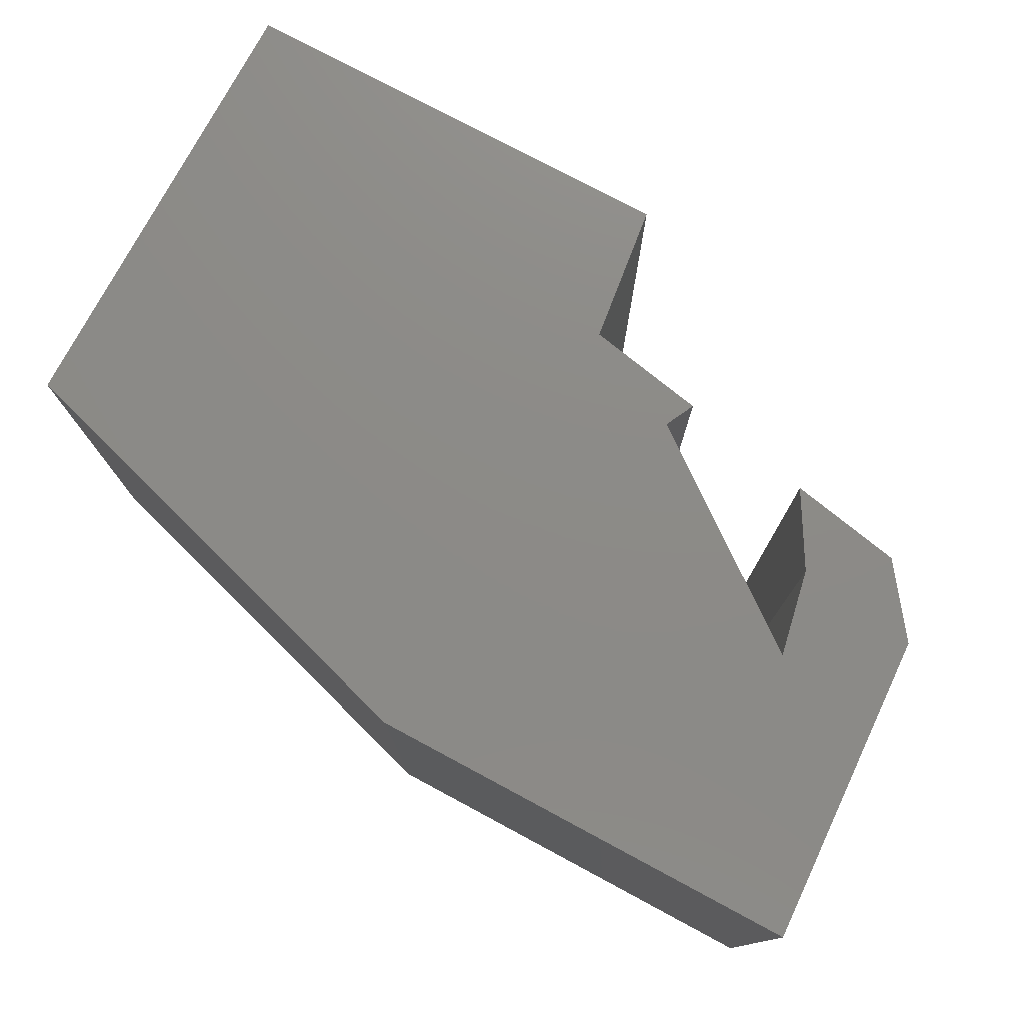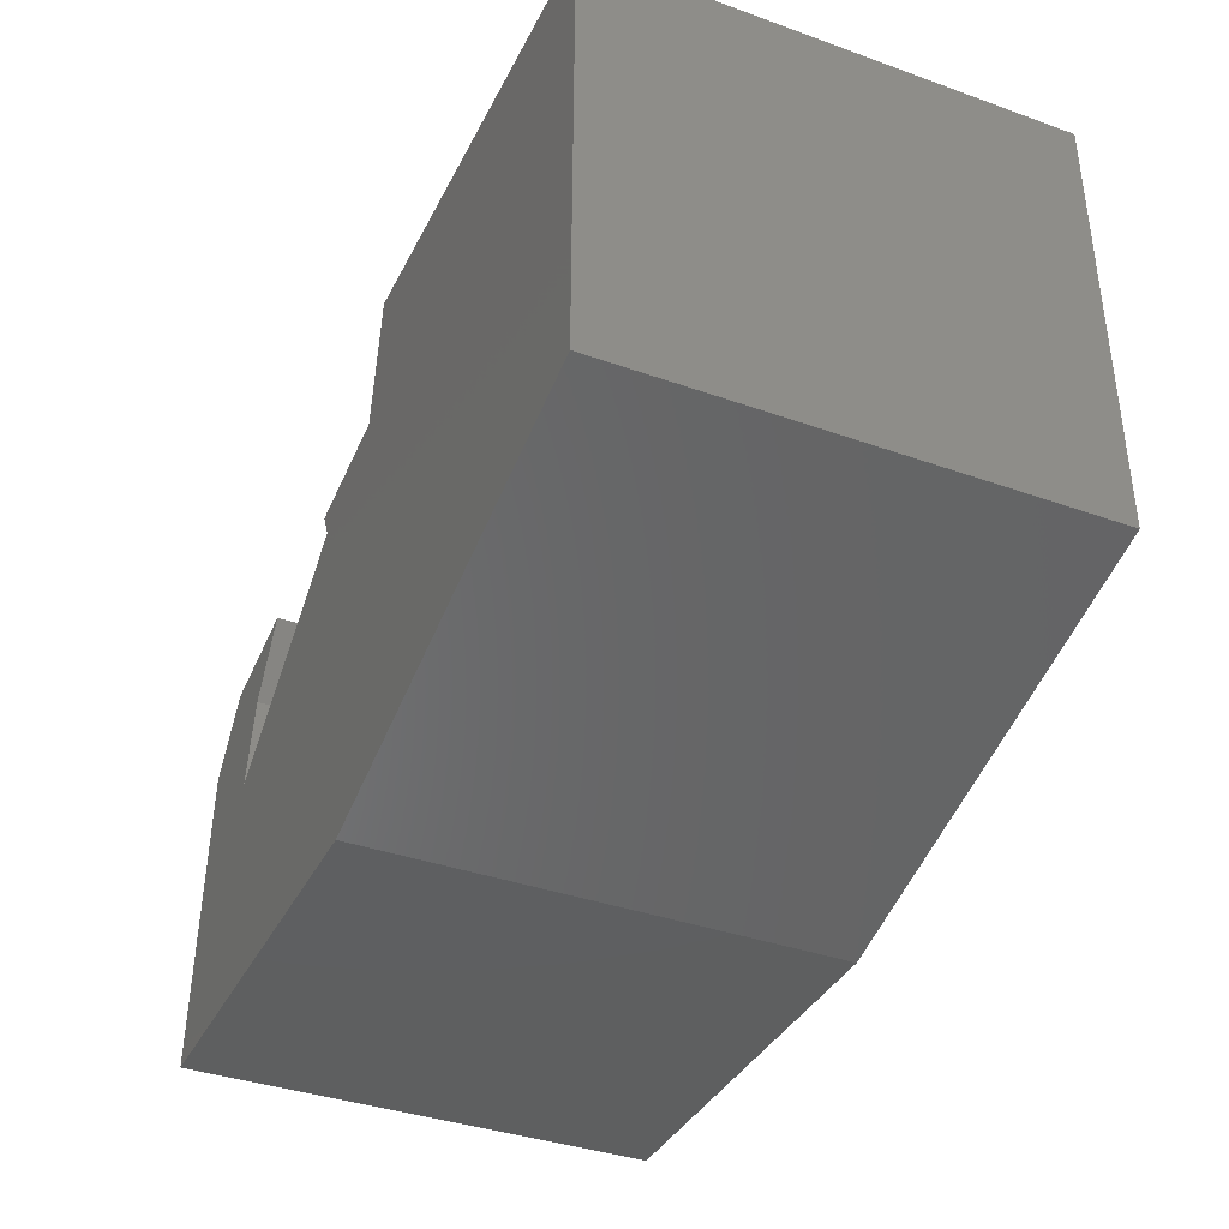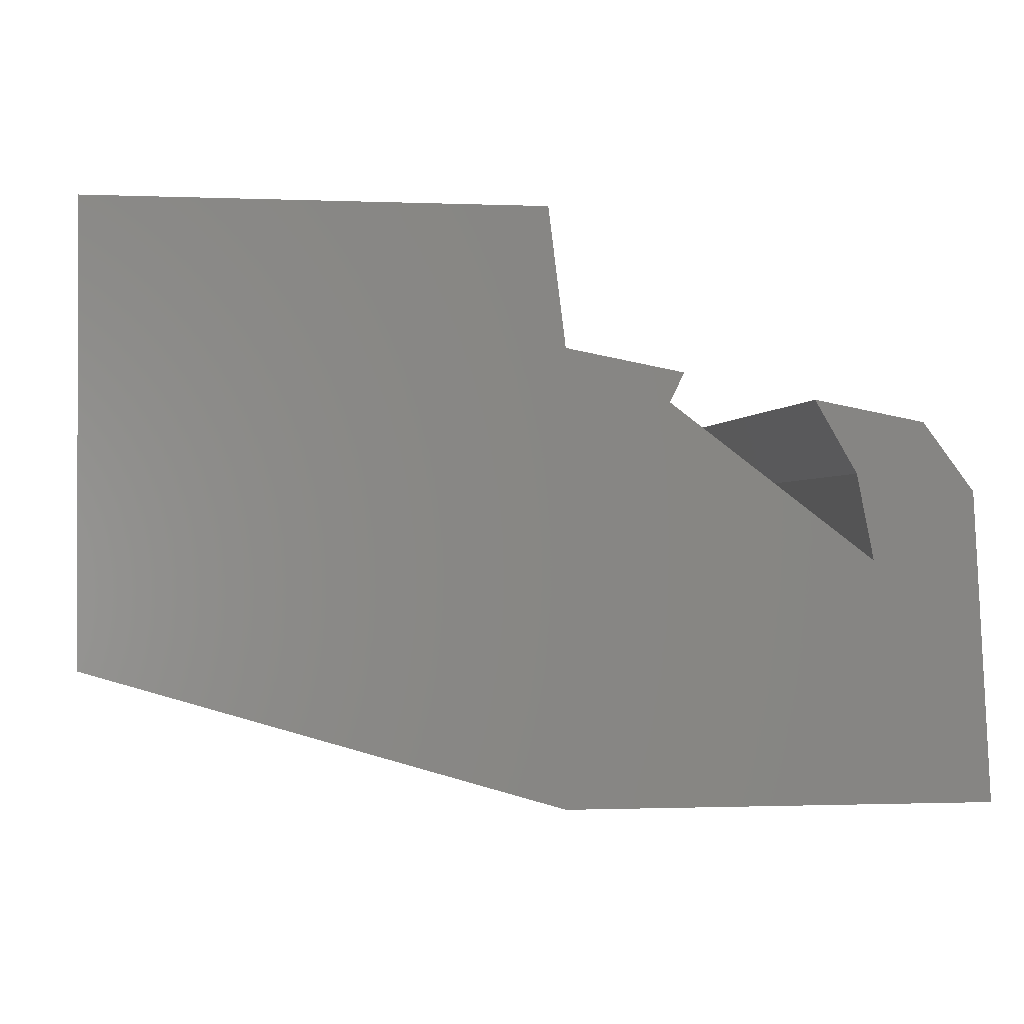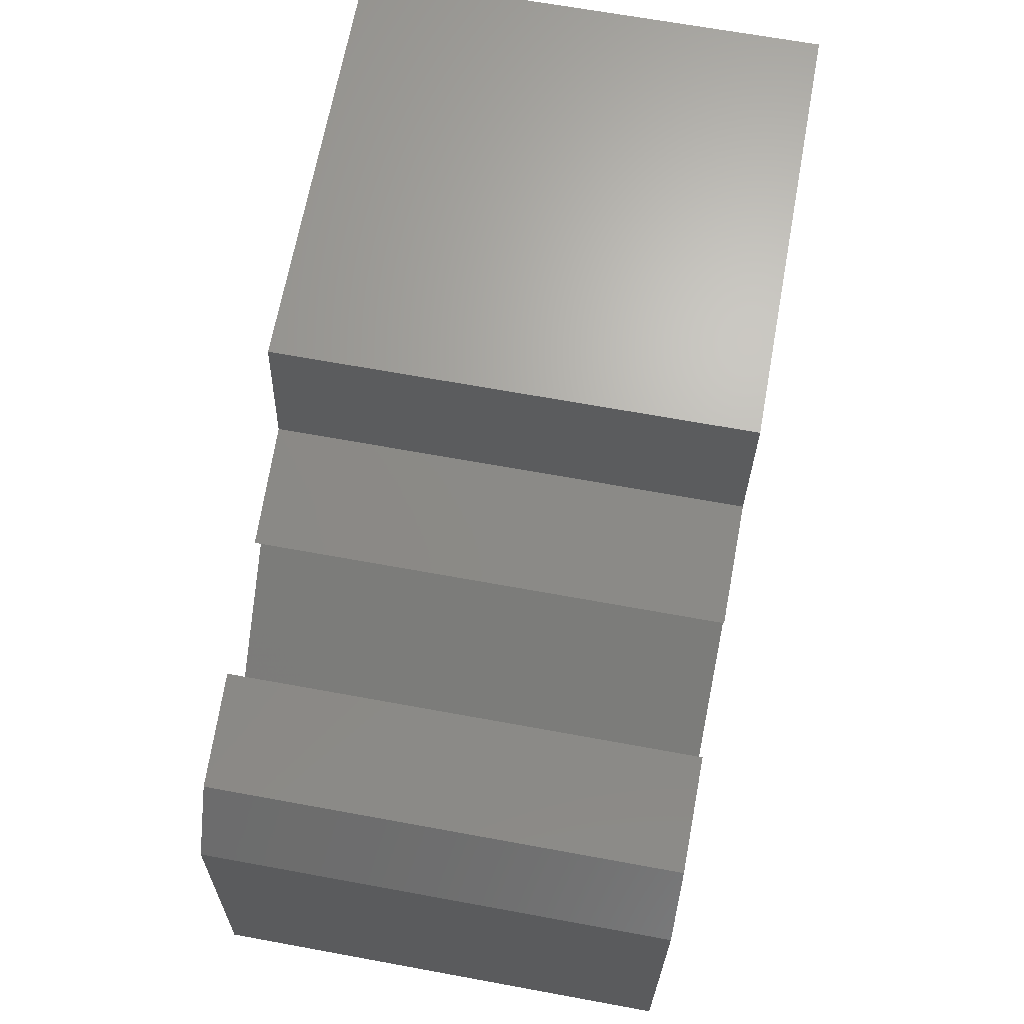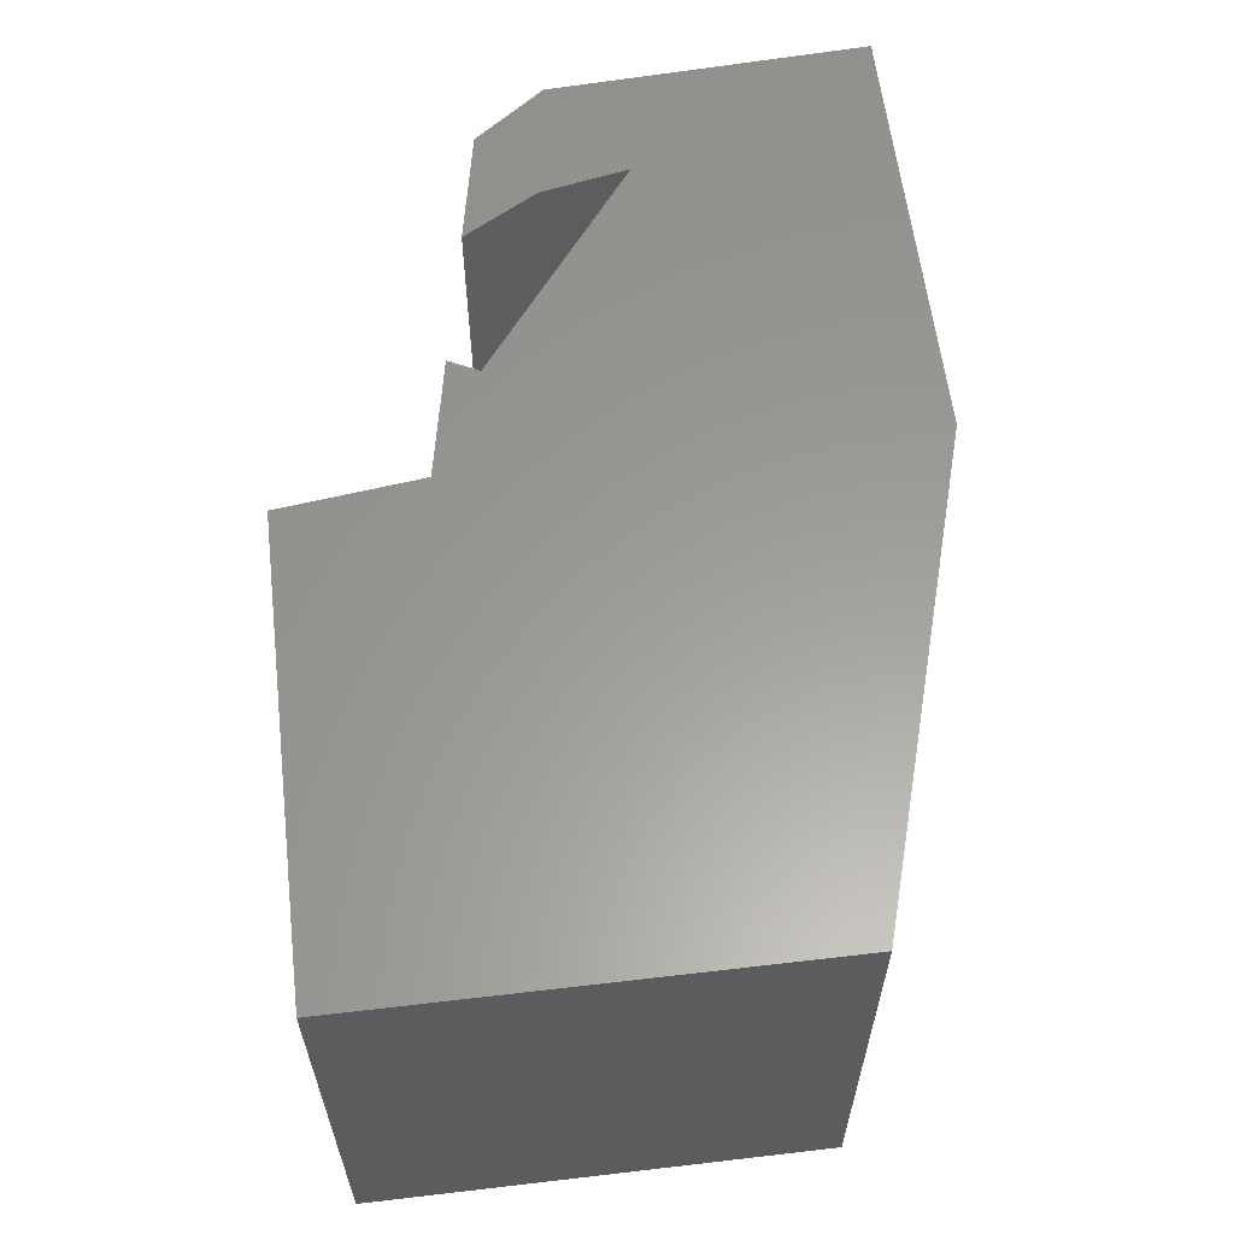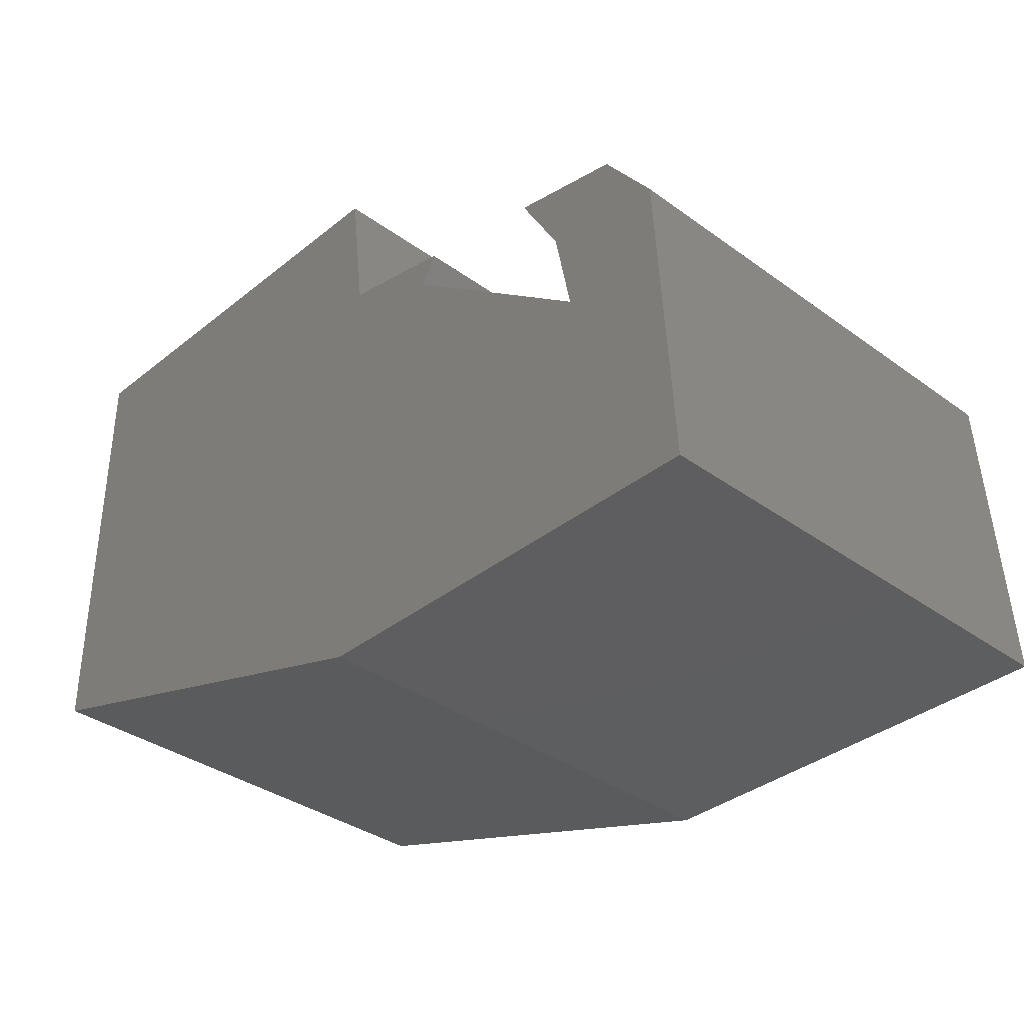
<metadata>
{"format":"stl","ext":"stl","renderer":"f3d","projection":"perspective","resolution":1024,"background":"white","views":[{"elev":76.7,"azim":-151.8,"up":"+Y"},{"elev":-37.6,"azim":65.5,"up":"+Z"},{"elev":-1.1,"azim":171.5,"up":"+Z"},{"elev":67.0,"azim":-79.6,"up":"+Z"},{"elev":60.2,"azim":83.2,"up":"+Y"},{"elev":-35.6,"azim":-133.6,"up":"+Z"}]}
</metadata>
<code>
# stl→obj: 39 verts, 74 faces
v -0.03051 -0.01587 -0.03686
v -0.01217 -0.254 0.2933
v -0.01217 -0.01587 0.2933
v -0.03051 -0.254 -0.03686
v 0.04286 -0.254 0.3667
v 0.04286 -0.01587 0.3667
v 0.428 -0.01587 -0.03686
v 0.428 -0.254 -0.03686
v -0.01217 0.254 0.2933
v -0.03051 0.254 -0.03686
v 0.09788 -0.254 0.2199
v 0.1162 -0.254 0.3116
v 0.1615 -0.254 0.3893
v 0.318 -0.254 0.385
v 0.428 -0.254 0.44
v 0.3024 -0.254 0.4161
v 0.9233 -0.254 0.1099
v 0.9233 -0.254 0.5868
v 0.4464 -0.254 0.5868
v 0.1615 -0.01587 0.3893
v 0.04286 0.254 0.3667
v 0.9233 -0.01587 0.1099
v 0.428 0.254 -0.03686
v 0.09788 0.254 0.2199
v 0.1162 0.254 0.3116
v 0.1615 0.254 0.3893
v 0.318 0.254 0.385
v 0.428 0.254 0.44
v 0.3024 0.254 0.4161
v 0.9233 0.254 0.1099
v 0.9233 0.254 0.5868
v 0.4464 0.254 0.5868
v 0.1162 -0.01587 0.3116
v 0.09788 -0.01587 0.2199
v 0.318 -0.01587 0.385
v 0.3024 -0.01587 0.4161
v 0.428 -0.01587 0.44
v 0.4464 -0.01587 0.5868
v 0.9233 -0.01587 0.5868
f 1 2 3
f 1 4 2
f 3 5 6
f 3 2 5
f 7 4 1
f 7 8 4
f 1 3 9
f 1 9 10
f 11 2 4
f 8 11 4
f 12 5 2
f 12 2 11
f 13 5 12
f 14 11 8
f 15 16 14
f 15 14 8
f 17 15 8
f 18 19 15
f 18 15 17
f 6 13 20
f 6 5 13
f 3 6 21
f 3 21 9
f 22 8 7
f 22 17 8
f 7 1 10
f 7 10 23
f 24 10 9
f 23 10 24
f 25 9 21
f 25 24 9
f 26 25 21
f 27 23 24
f 28 27 29
f 28 23 27
f 30 23 28
f 31 28 32
f 31 30 28
f 33 20 13
f 33 13 12
f 34 33 12
f 34 12 11
f 35 34 11
f 35 11 14
f 36 35 14
f 36 14 16
f 36 15 37
f 36 16 15
f 37 19 38
f 37 15 19
f 38 18 39
f 38 19 18
f 39 17 22
f 39 18 17
f 6 20 26
f 6 26 21
f 22 7 23
f 22 23 30
f 33 26 20
f 33 25 26
f 34 25 33
f 34 24 25
f 35 24 34
f 35 27 24
f 36 27 35
f 36 29 27
f 36 37 28
f 36 28 29
f 37 38 32
f 37 32 28
f 38 39 31
f 38 31 32
f 39 22 30
f 39 30 31

</code>
